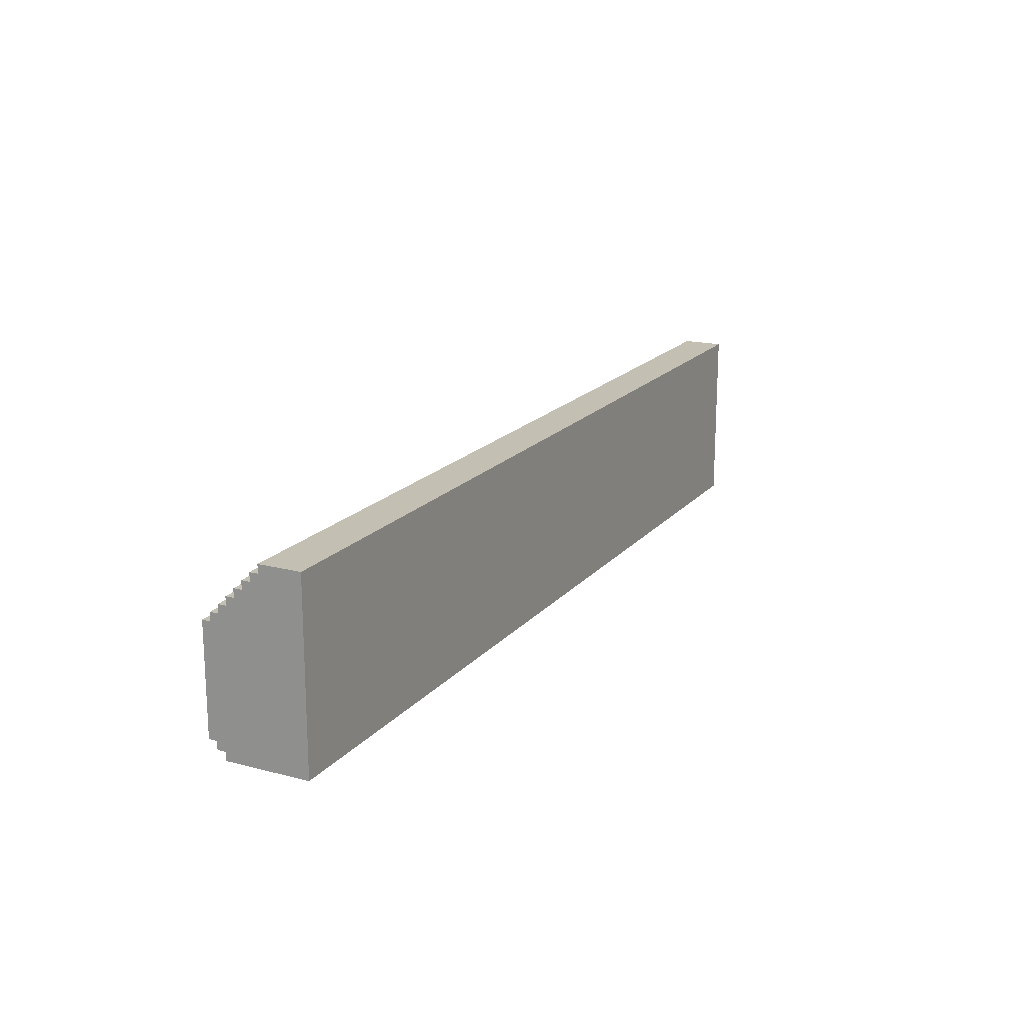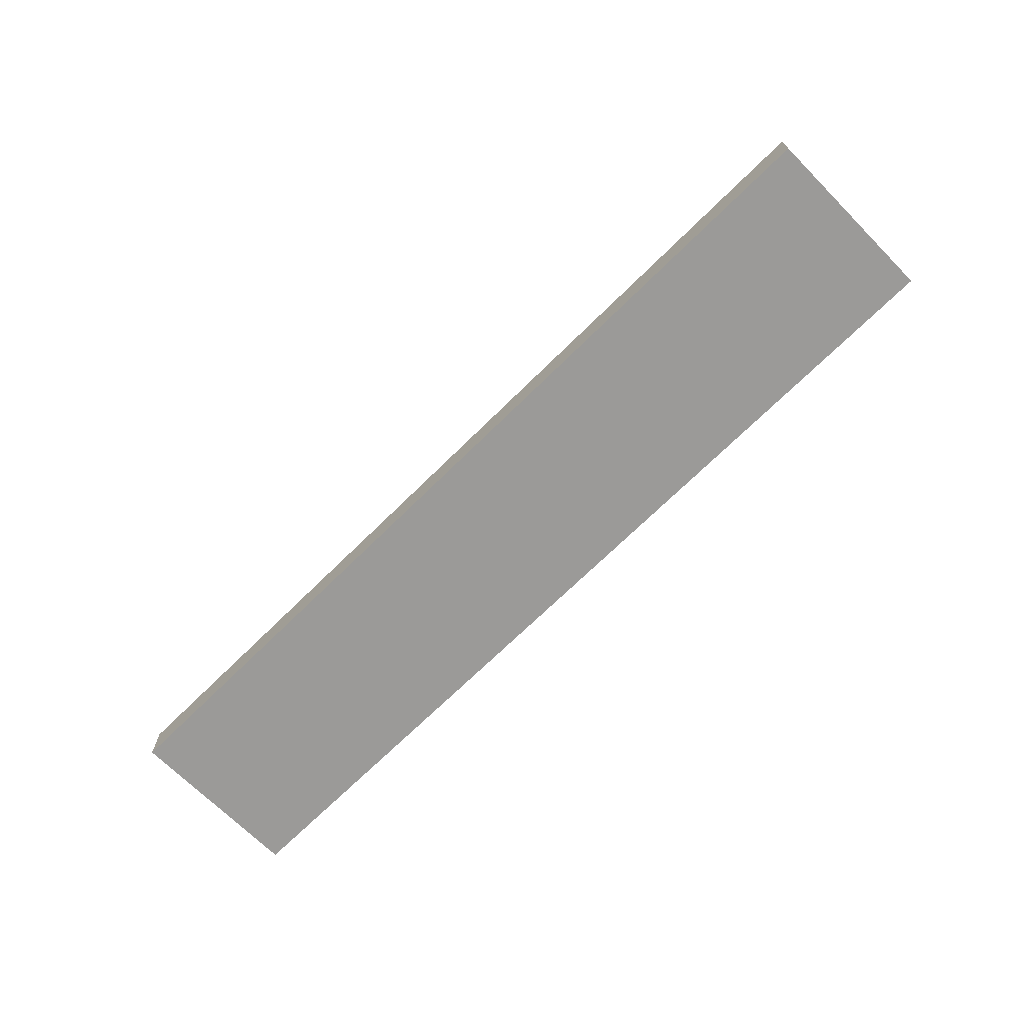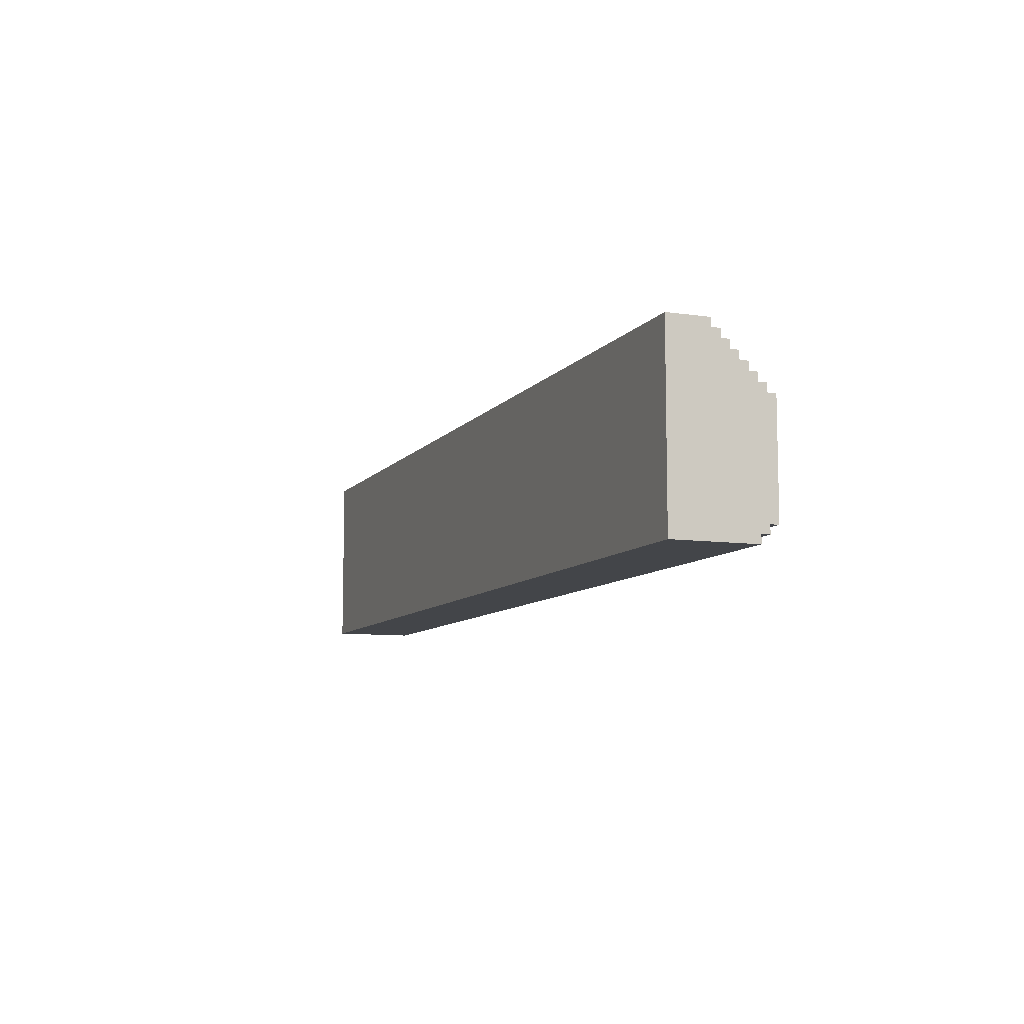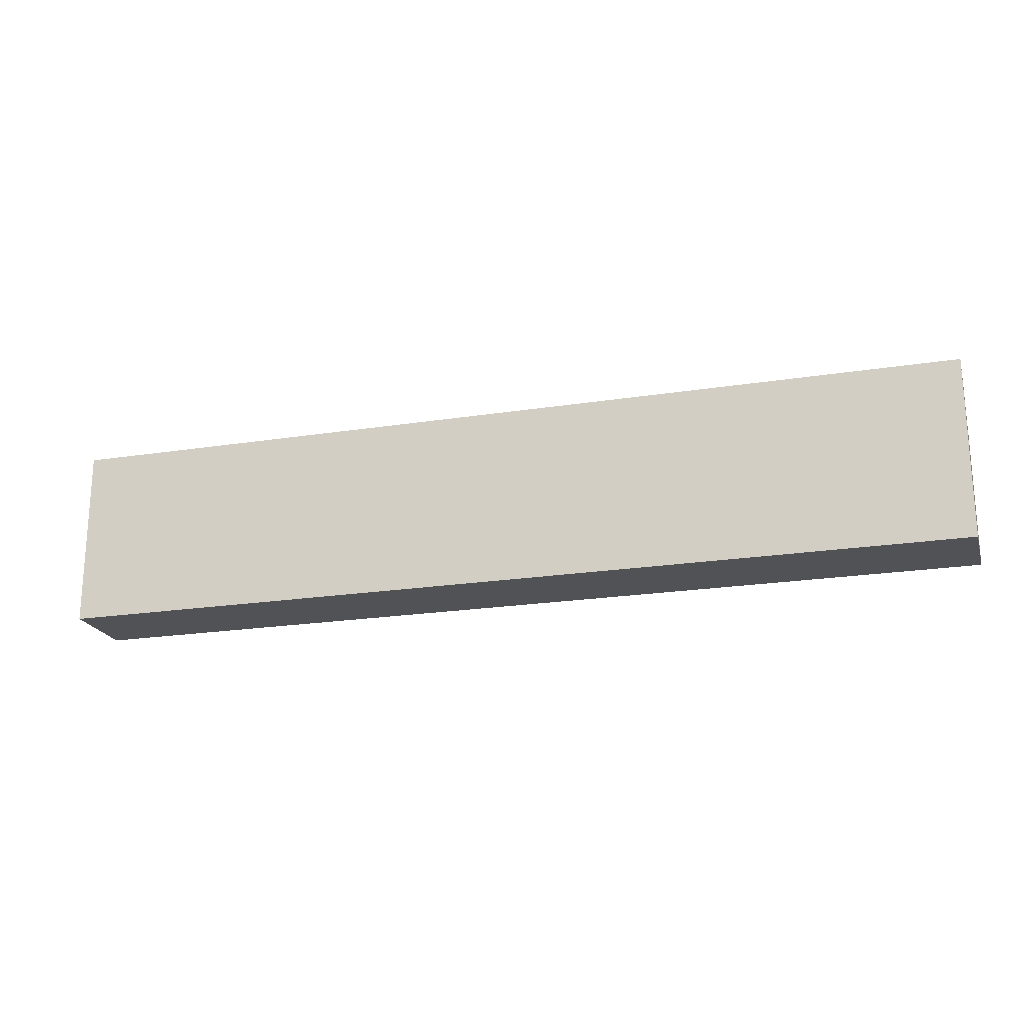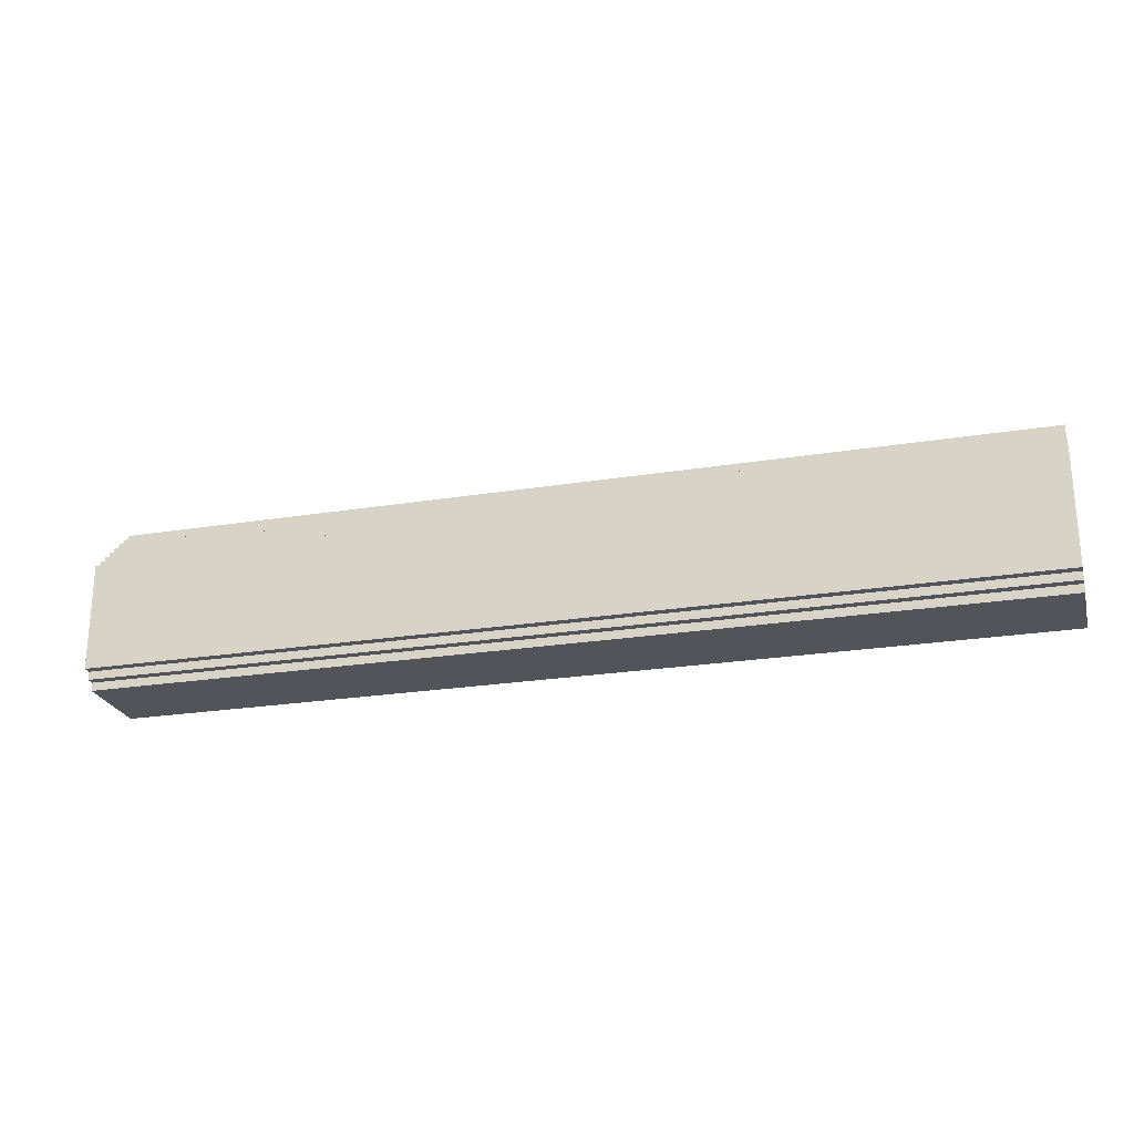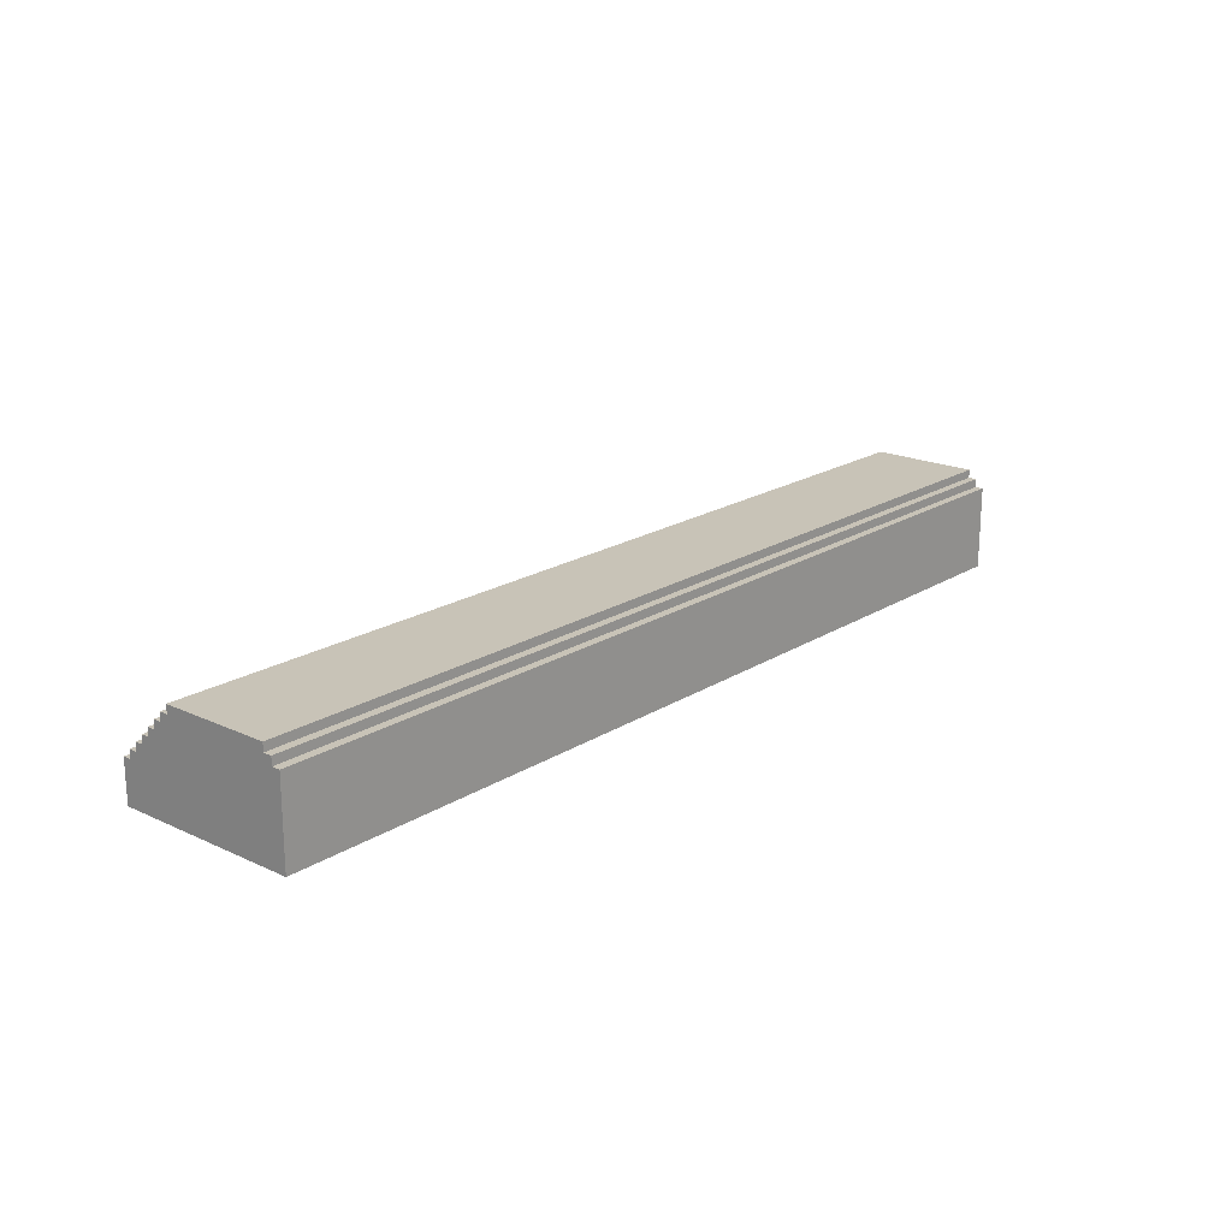
<metadata>
{"format":"obj","ext":"obj","renderer":"f3d","projection":"perspective","resolution":1024,"background":"white","views":[{"elev":17.9,"azim":117.0,"up":"+Y"},{"elev":-69.3,"azim":-135.2,"up":"+Z"},{"elev":-8.8,"azim":-111.2,"up":"+Y"},{"elev":-20.8,"azim":-164.0,"up":"+Y"},{"elev":-23.9,"azim":15.0,"up":"+Y"},{"elev":19.6,"azim":-49.3,"up":"+Z"}]}
</metadata>
<code>
o navedelantera
v 7 0 4.8
v 7 0 4.9
v 7 0 5.8
v 7 0.1 5.8
v 7 0.1 5.9
v 7 0.2 5.9
v 7 0.2 6
v 7 0.8 5.9
v 7 0.8 6
v 7 1.2 5.9
v 7 1.2 6
v 7 1.5 5.9
v 7 1.5 6
v 7 1.6 5.8
v 7 1.6 5.9
v 7 1.7 5.7
v 7 1.7 5.8
v 7 1.8 5.6
v 7 1.8 5.7
v 7 1.9 5.5
v 7 1.9 5.6
v 7 2 5.4
v 7 2 5.5
v 7 2.1 5.3
v 7 2.1 5.4
v 7 2.2 4.8
v 7 2.2 4.9
v 7 2.2 5.3
v -4.2 0 4.8
v -4.2 0 5.8
v -4.2 0.1 5.8
v -4.2 0.1 5.9
v -4.2 0.2 5.9
v -4.2 0.2 6
v -4.2 0.4 4.8
v -4.2 0.4 4.9
v -4.2 0.8 5.9
v -4.2 0.8 6
v -4.2 1.2 5.9
v -4.2 1.2 6
v -4.2 1.5 5.9
v -4.2 1.5 6
v -4.2 1.6 5.8
v -4.2 1.6 5.9
v -4.2 1.7 5.7
v -4.2 1.7 5.8
v -4.2 1.8 5.6
v -4.2 1.8 5.7
v -4.2 1.9 5.5
v -4.2 1.9 5.6
v -4.2 2 5.4
v -4.2 2 5.5
v -4.2 2.1 5.3
v -4.2 2.1 5.4
v -4.2 2.2 4.8
v -4.2 2.2 4.9
v -4.2 2.2 5.3
v 7 0 4.8
v 7 2.2 4.8
v -4.1 0 4.8
v -4.1 0.4 4.8
v -4.2 0 4.8
v -4.2 0.4 4.8
v -4.2 2.2 4.8
v 7 2.1 5.3
v 7 2.2 5.3
v -4.2 2.1 5.3
v -4.2 2.2 5.3
v 7 2 5.4
v 7 2.1 5.4
v -4.2 2 5.4
v -4.2 2.1 5.4
v 7 1.9 5.5
v 7 2 5.5
v -4.2 1.9 5.5
v -4.2 2 5.5
v 7 1.8 5.6
v 7 1.9 5.6
v -4.2 1.8 5.6
v -4.2 1.9 5.6
v 7 1.7 5.7
v 7 1.8 5.7
v -4.2 1.7 5.7
v -4.2 1.8 5.7
v 7 0 5.8
v 7 0.1 5.8
v 7 1.6 5.8
v 7 1.7 5.8
v -4.2 0 5.8
v -4.2 0.1 5.8
v -4.2 1.6 5.8
v -4.2 1.7 5.8
v 7 0.1 5.9
v 7 0.2 5.9
v 7 1.5 5.9
v 7 1.6 5.9
v -4.2 0.1 5.9
v -4.2 0.2 5.9
v -4.2 1.5 5.9
v -4.2 1.6 5.9
v 7 0.2 6
v 7 0.8 6
v 7 1.2 6
v 7 1.5 6
v -4.2 0.2 6
v -4.2 0.8 6
v -4.2 1.2 6
v -4.2 1.5 6
v 7 0 4.8
v -4.1 0 4.8
v -4.2 0 4.8
v 7 0 4.9
v -4.1 0 4.9
v 7 0 5.8
v -4.2 0 5.8
v 7 0.1 5.8
v -4.2 0.1 5.8
v 7 0.1 5.9
v -4.2 0.1 5.9
v 7 0.2 5.9
v -4.2 0.2 5.9
v 7 0.2 6
v -4.2 0.2 6
v 7 1.5 5.9
v -4.2 1.5 5.9
v 7 1.5 6
v -4.2 1.5 6
v 7 1.6 5.8
v -4.2 1.6 5.8
v 7 1.6 5.9
v -4.2 1.6 5.9
v 7 1.7 5.7
v -4.2 1.7 5.7
v 7 1.7 5.8
v -4.2 1.7 5.8
v 7 1.8 5.6
v -4.2 1.8 5.6
v 7 1.8 5.7
v -4.2 1.8 5.7
v 7 1.9 5.5
v -4.2 1.9 5.5
v 7 1.9 5.6
v -4.2 1.9 5.6
v 7 2 5.4
v -4.2 2 5.4
v 7 2 5.5
v -4.2 2 5.5
v 7 2.1 5.3
v -4.2 2.1 5.3
v 7 2.1 5.4
v -4.2 2.1 5.4
v 7 2.2 4.8
v -4.2 2.2 4.8
v 7 2.2 4.9
v 4.4 2.2 4.9
v -2.5 2.2 4.9
v -4.2 2.2 4.9
v 4.4 2.2 5.1
v -2.5 2.2 5.1
v 7 2.2 5.3
v -4.2 2.2 5.3
f 4 3 2
f 6 5 4
f 8 6 4
f 8 7 6
f 9 7 8
f 10 8 4
f 10 9 8
f 11 9 10
f 12 10 4
f 12 11 10
f 13 11 12
f 14 4 2
f 14 12 4
f 15 12 14
f 16 14 2
f 17 14 16
f 18 16 2
f 19 16 18
f 20 18 2
f 21 18 20
f 22 20 2
f 23 20 22
f 24 22 2
f 25 22 24
f 26 2 1
f 27 24 2
f 27 2 26
f 28 24 27
f 29 30 31
f 31 32 33
f 29 31 35
f 33 34 35
f 31 33 35
f 35 34 36
f 36 34 37
f 37 34 38
f 36 37 39
f 37 38 39
f 39 38 40
f 36 39 41
f 39 40 41
f 41 40 42
f 36 41 43
f 43 41 44
f 36 43 45
f 45 43 46
f 36 45 47
f 47 45 48
f 36 47 49
f 49 47 50
f 36 49 51
f 51 49 52
f 36 51 53
f 53 51 54
f 35 36 55
f 36 53 56
f 55 36 56
f 56 53 57
f 60 59 58
f 61 59 60
f 62 61 60
f 63 59 61
f 63 61 62
f 64 59 63
f 65 66 67
f 67 66 68
f 69 70 71
f 71 70 72
f 73 74 75
f 75 74 76
f 77 78 79
f 79 78 80
f 81 82 83
f 83 82 84
f 85 86 89
f 89 86 90
f 87 88 91
f 91 88 92
f 93 94 97
f 97 94 98
f 95 96 99
f 99 96 100
f 101 102 105
f 102 103 106
f 105 102 106
f 103 104 107
f 106 103 107
f 107 104 108
f 112 110 109
f 113 111 110
f 113 110 112
f 114 113 112
f 115 111 113
f 115 113 114
f 118 117 116
f 119 117 118
f 122 121 120
f 123 121 122
f 124 125 126
f 126 125 127
f 128 129 130
f 130 129 131
f 132 133 134
f 134 133 135
f 136 137 138
f 138 137 139
f 140 141 142
f 142 141 143
f 144 145 146
f 146 145 147
f 148 149 150
f 150 149 151
f 152 153 154
f 154 153 155
f 155 153 156
f 156 153 157
f 154 155 158
f 155 156 158
f 156 157 159
f 158 156 159
f 154 158 160
f 158 159 160
f 159 157 161
f 160 159 161

</code>
